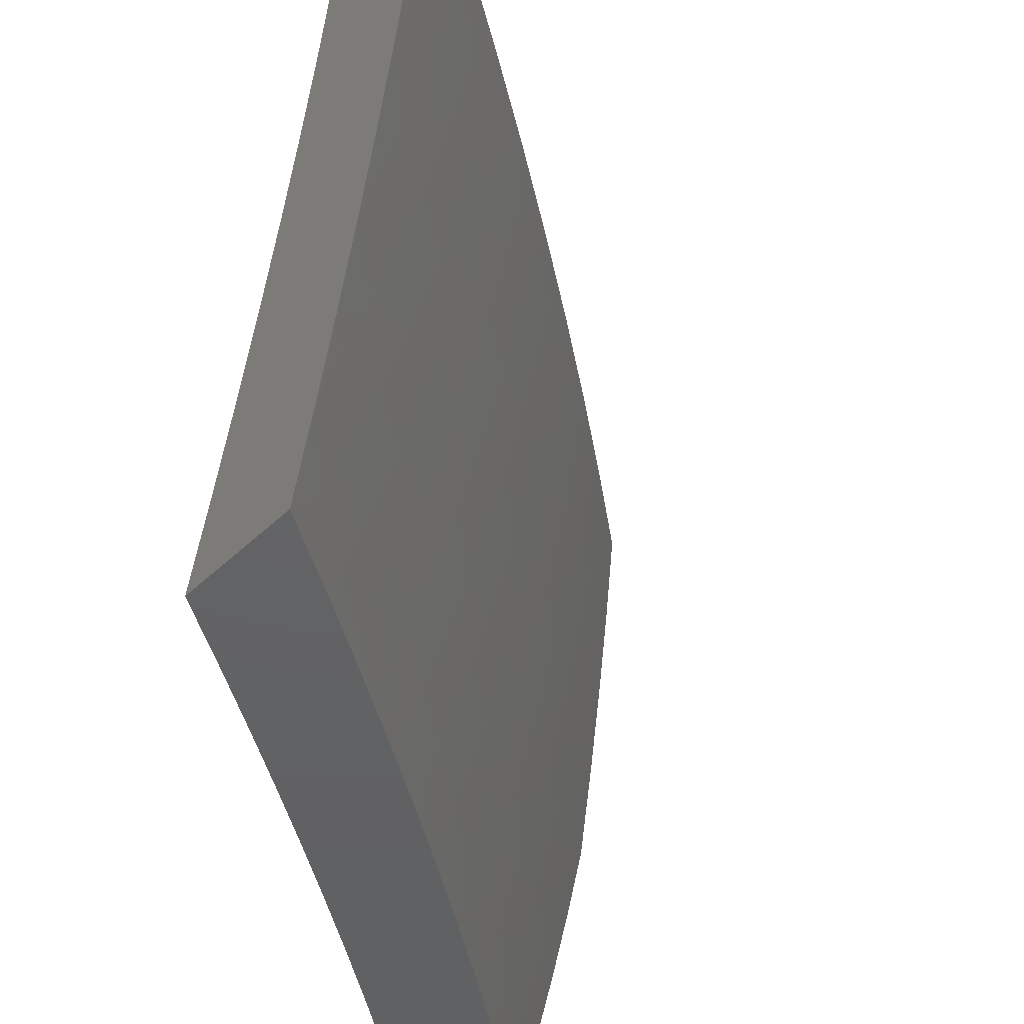
<metadata>
{"format":"stl","ext":"stl","renderer":"f3d","projection":"perspective","resolution":1024,"background":"white","views":[{"elev":-44.6,"azim":-42.2,"up":"+Y"}]}
</metadata>
<code>
# stl→obj: 442 verts, 880 faces
v 6.771 -2 9.085
v 6.878 -2 9
v 6.829 -1.933 9.055
v 6.911 -1.886 9
v 6.852 -1.856 9.055
v 6.873 -1.778 9.055
v 6.81 -1.762 9.11
v 6.83 -1.685 9.11
v 6.766 -1.669 9.164
v 6.785 -1.593 9.164
v 6.72 -1.578 9.217
v 6.738 -1.502 9.217
v 6.673 -1.488 9.27
v 6.69 -1.413 9.27
v 6.624 -1.399 9.322
v 6.64 -1.325 9.322
v 6.574 -1.312 9.374
v 6.589 -1.239 9.374
v 6.522 -1.227 9.425
v 6.536 -1.155 9.425
v 6.468 -1.143 9.476
v 6.481 -1.071 9.476
v 6.414 -1.06 9.526
v 6.51 -1 9.464
v 6.384 -1 9.554
v 6.943 -1.772 9
v 6.894 -1.701 9.055
v 6.849 -1.608 9.11
v 6.803 -1.517 9.164
v 6.755 -1.427 9.217
v 6.706 -1.339 9.27
v 6.655 -1.252 9.322
v 6.602 -1.166 9.374
v 6.548 -1.082 9.425
v 6.972 -1.657 9
v 6.913 -1.623 9.055
v 6.868 -1.531 9.11
v 6.82 -1.441 9.164
v 6.771 -1.352 9.217
v 6.721 -1.264 9.27
v 6.669 -1.178 9.322
v 6.615 -1.094 9.374
v 6.628 -1.021 9.374
v 6.561 -1.01 9.425
v 6.634 -1 9.372
v 7 -1.541 9
v 6.932 -1.545 9.055
v 6.885 -1.454 9.11
v 6.837 -1.365 9.164
v 6.787 -1.276 9.217
v 6.735 -1.19 9.27
v 6.682 -1.105 9.322
v 6.694 -1.031 9.322
v 6.949 -1.468 9.055
v 7 -1.406 9.024
v 6.966 -1.391 9.055
v 6.982 -1.313 9.055
v 6.917 -1.301 9.11
v 6.932 -1.225 9.11
v 6.867 -1.213 9.164
v 6.88 -1.137 9.164
v 6.814 -1.126 9.217
v 6.893 -1.062 9.164
v 6.827 -1.052 9.217
v 6.879 -1 9.182
v 6.758 -1 9.278
v 7 -1.271 9.047
v 6.997 -1.236 9.055
v 6.945 -1.148 9.11
v 6.958 -1.072 9.11
v 7 -1.136 9.067
v 7 -1 9.085
v 6.761 -1.041 9.27
v 6.748 -1.116 9.27
v 6.801 -1.201 9.217
v 6.852 -1.289 9.164
v 6.902 -1.378 9.11
v 6.346 -1.049 9.576
v 6.257 -1 9.643
v 6.277 -1.038 9.625
v 6.209 -1.026 9.674
v 6.265 -1.107 9.625
v 6.197 -1.095 9.674
v 6.252 -1.176 9.625
v 6.184 -1.163 9.674
v 6.238 -1.245 9.625
v 6.17 -1.232 9.674
v 6.223 -1.314 9.625
v 6.155 -1.3 9.674
v 6.207 -1.384 9.625
v 6.139 -1.369 9.674
v 6.19 -1.453 9.625
v 6.123 -1.437 9.674
v 6.173 -1.523 9.625
v 6.106 -1.506 9.674
v 6.155 -1.592 9.625
v 6.087 -1.575 9.674
v 6.135 -1.662 9.625
v 6.068 -1.644 9.674
v 6.115 -1.731 9.625
v 6.049 -1.712 9.674
v 6.094 -1.801 9.625
v 6.028 -1.781 9.674
v 6.072 -1.87 9.625
v 6.006 -1.85 9.674
v 6 -1.876 9.672
v 6 -1.752 9.698
v 6.129 -1 9.73
v 6.14 -1.015 9.721
v 6.128 -1.082 9.721
v 6.115 -1.15 9.721
v 6.101 -1.218 9.721
v 6.087 -1.286 9.721
v 6.071 -1.354 9.721
v 6.055 -1.421 9.721
v 6.038 -1.489 9.721
v 6.02 -1.557 9.721
v 6.001 -1.625 9.721
v 6 -1.627 9.722
v 6 -1.502 9.744
v 6.071 -1.004 9.769
v 6 -1 9.816
v 6.059 -1.07 9.769
v 6 -1.126 9.8
v 6.046 -1.137 9.769
v 6.033 -1.204 9.769
v 6 -1.252 9.783
v 6.018 -1.271 9.769
v 6.003 -1.338 9.769
v 6 -1.377 9.765
v 6.05 -1.939 9.625
v 6 -2 9.644
v 6.113 -2 9.568
v 6.225 -2 9.491
v 6.181 -1.981 9.526
v 6.115 -1.96 9.576
v 6.336 -2 9.413
v 6.27 -1.931 9.476
v 6.204 -1.911 9.526
v 6.138 -1.89 9.576
v 6.447 -2 9.333
v 6.399 -1.971 9.374
v 6.335 -1.951 9.425
v 6.292 -1.859 9.476
v 6.227 -1.84 9.526
v 6.248 -1.769 9.526
v 6.182 -1.75 9.576
v 6.202 -1.68 9.576
v 6.464 -1.991 9.322
v 6.556 -2 9.252
v 6.552 -1.935 9.27
v 6.616 -1.954 9.217
v 6.574 -1.861 9.27
v 6.639 -1.879 9.217
v 6.596 -1.786 9.27
v 6.66 -1.804 9.217
v 6.617 -1.712 9.27
v 6.681 -1.728 9.217
v 6.636 -1.637 9.27
v 6.701 -1.653 9.217
v 6.655 -1.562 9.27
v 6.664 -2 9.169
v 6.68 -1.973 9.164
v 6.702 -1.897 9.164
v 6.725 -1.821 9.164
v 6.746 -1.745 9.164
v 6.743 -1.992 9.11
v 6.766 -1.915 9.11
v 6.788 -1.839 9.11
v 6.51 -1.843 9.322
v 6.487 -1.916 9.322
v 6.423 -1.897 9.374
v 6.358 -1.878 9.425
v 6.445 -1.824 9.374
v 6.466 -1.751 9.374
v 6.531 -1.769 9.322
v 6.486 -1.678 9.374
v 6.552 -1.695 9.322
v 6.506 -1.605 9.374
v 6.571 -1.621 9.322
v 6.524 -1.532 9.374
v 6.59 -1.547 9.322
v 6.541 -1.458 9.374
v 6.607 -1.473 9.322
v 6.558 -1.385 9.374
v 6.379 -1.806 9.425
v 6.4 -1.733 9.425
v 6.421 -1.661 9.425
v 6.44 -1.588 9.425
v 6.458 -1.516 9.425
v 6.475 -1.444 9.425
v 6.492 -1.371 9.425
v 6.507 -1.299 9.425
v 6.314 -1.787 9.476
v 6.335 -1.716 9.476
v 6.355 -1.644 9.476
v 6.373 -1.572 9.476
v 6.392 -1.5 9.476
v 6.409 -1.429 9.476
v 6.425 -1.357 9.476
v 6.44 -1.286 9.476
v 6.455 -1.214 9.476
v 6.269 -1.698 9.526
v 6.222 -1.61 9.576
v 6.161 -1.82 9.576
v 6.288 -1.627 9.526
v 6.307 -1.556 9.526
v 6.325 -1.485 9.526
v 6.342 -1.414 9.526
v 6.358 -1.343 9.526
v 6.373 -1.272 9.526
v 6.387 -1.201 9.526
v 6.401 -1.131 9.526
v 6.24 -1.539 9.576
v 6.258 -1.469 9.576
v 6.275 -1.399 9.576
v 6.291 -1.329 9.576
v 6.306 -1.259 9.576
v 6.32 -1.189 9.576
v 6.333 -1.119 9.576
v 6.782 -1 9.086
v 6.889 -1 9
v 6.825 -1.066 9.044
v 6.869 -1.127 9
v 6.812 -1.14 9.044
v 6.799 -1.214 9.044
v 6.746 -1.205 9.087
v 6.732 -1.278 9.087
v 6.679 -1.268 9.13
v 6.665 -1.341 9.13
v 6.612 -1.331 9.172
v 6.596 -1.403 9.172
v 6.543 -1.392 9.214
v 6.527 -1.464 9.214
v 6.474 -1.452 9.256
v 6.456 -1.524 9.256
v 6.403 -1.511 9.297
v 6.385 -1.582 9.297
v 6.332 -1.569 9.338
v 6.314 -1.639 9.338
v 6.26 -1.625 9.379
v 6.241 -1.695 9.379
v 6.188 -1.681 9.419
v 6.168 -1.75 9.419
v 6.114 -1.735 9.459
v 6.094 -1.803 9.459
v 6.04 -1.788 9.499
v 6.019 -1.855 9.499
v 6 -1.752 9.533
v 6 -1.876 9.507
v 6.072 -1.872 9.459
v 6.049 -1.94 9.459
v 6.125 -1.888 9.419
v 6.102 -1.957 9.419
v 6.178 -1.904 9.379
v 6.155 -1.974 9.379
v 6.23 -1.921 9.338
v 6.207 -1.991 9.338
v 6.251 -2 9.305
v 6.168 -2 9.364
v 6.846 -1.253 9
v 6.785 -1.288 9.044
v 6.717 -1.352 9.087
v 6.649 -1.414 9.13
v 6.579 -1.476 9.172
v 6.509 -1.536 9.214
v 6.438 -1.595 9.256
v 6.367 -1.653 9.297
v 6.294 -1.71 9.338
v 6.221 -1.765 9.379
v 6.147 -1.819 9.419
v 6.82 -1.379 9
v 6.769 -1.362 9.044
v 6.701 -1.426 9.087
v 6.632 -1.488 9.13
v 6.562 -1.548 9.172
v 6.491 -1.608 9.214
v 6.419 -1.667 9.256
v 6.347 -1.724 9.297
v 6.274 -1.78 9.338
v 6.2 -1.835 9.379
v 6.753 -1.437 9.044
v 6.793 -1.504 9
v 6.736 -1.511 9.044
v 6.718 -1.585 9.044
v 6.667 -1.573 9.087
v 6.648 -1.647 9.087
v 6.596 -1.634 9.13
v 6.576 -1.707 9.13
v 6.524 -1.694 9.172
v 6.504 -1.767 9.172
v 6.452 -1.752 9.214
v 6.431 -1.825 9.214
v 6.379 -1.81 9.256
v 6.357 -1.881 9.256
v 6.305 -1.866 9.297
v 6.282 -1.937 9.297
v 6.762 -1.629 9
v 6.7 -1.66 9.044
v 6.628 -1.721 9.087
v 6.556 -1.781 9.13
v 6.483 -1.839 9.172
v 6.409 -1.897 9.214
v 6.334 -1.953 9.256
v 6.73 -1.753 9
v 6.68 -1.734 9.044
v 6.608 -1.795 9.087
v 6.535 -1.854 9.13
v 6.461 -1.912 9.172
v 6.386 -1.969 9.214
v 6.333 -2 9.246
v 6.659 -1.809 9.044
v 6.695 -1.877 9
v 6.638 -1.883 9.044
v 6.615 -1.958 9.044
v 6.564 -1.942 9.087
v 6.577 -2 9.063
v 6.496 -2 9.124
v 6.657 -2 9
v 6.415 -2 9.185
v 6.438 -1.985 9.172
v 6.512 -1.927 9.13
v 6.586 -1.869 9.087
v 6.084 -2 9.422
v 6 -2 9.479
v 6 -1.627 9.558
v 6.007 -1.704 9.538
v 6.061 -1.72 9.499
v 6 -1.503 9.581
v 6.046 -1.57 9.538
v 6.027 -1.637 9.538
v 6.081 -1.652 9.499
v 6.134 -1.666 9.459
v 6 -1.377 9.602
v 6.009 -1.489 9.577
v 6.064 -1.502 9.538
v 6.118 -1.516 9.499
v 6.1 -1.584 9.499
v 6.172 -1.529 9.459
v 6.153 -1.598 9.459
v 6.225 -1.542 9.419
v 6.207 -1.612 9.419
v 6.279 -1.556 9.379
v 6 -1.252 9.621
v 6.003 -1.277 9.615
v 6.042 -1.355 9.577
v 6.026 -1.422 9.577
v 6.097 -1.368 9.538
v 6.081 -1.435 9.538
v 6.151 -1.38 9.499
v 6.135 -1.448 9.499
v 6.206 -1.392 9.459
v 6.189 -1.46 9.459
v 6.26 -1.404 9.419
v 6.243 -1.473 9.419
v 6.313 -1.416 9.379
v 6.297 -1.486 9.379
v 6.367 -1.428 9.338
v 6.35 -1.498 9.338
v 6.42 -1.44 9.297
v 6.017 -1.211 9.615
v 6 -1.126 9.638
v 6.03 -1.145 9.615
v 6.043 -1.079 9.615
v 6.098 -1.089 9.577
v 6.11 -1.023 9.577
v 6.166 -1.032 9.538
v 6.115 -1 9.577
v 6.228 -1 9.498
v 6 -1 9.653
v 6.055 -1.013 9.615
v 6.341 -1 9.419
v 6.275 -1.05 9.459
v 6.221 -1.041 9.499
v 6.153 -1.099 9.538
v 6.086 -1.155 9.577
v 6.453 -1 9.338
v 6.451 -1.008 9.338
v 6.385 -1.068 9.379
v 6.33 -1.059 9.419
v 6.318 -1.128 9.419
v 6.263 -1.118 9.459
v 6.25 -1.187 9.459
v 6.195 -1.176 9.499
v 6.181 -1.244 9.499
v 6.127 -1.233 9.538
v 6.112 -1.3 9.538
v 6.057 -1.289 9.577
v 6.505 -1.016 9.297
v 6.563 -1 9.255
v 6.559 -1.025 9.256
v 6.612 -1.033 9.214
v 6.547 -1.096 9.256
v 6.6 -1.105 9.214
v 6.534 -1.167 9.256
v 6.587 -1.176 9.214
v 6.52 -1.238 9.256
v 6.573 -1.248 9.214
v 6.505 -1.309 9.256
v 6.559 -1.32 9.214
v 6.49 -1.381 9.256
v 6.673 -1 9.172
v 6.666 -1.041 9.172
v 6.654 -1.113 9.172
v 6.641 -1.186 9.172
v 6.627 -1.258 9.172
v 6.719 -1.05 9.13
v 6.772 -1.058 9.087
v 6.76 -1.131 9.087
v 6.707 -1.122 9.13
v 6.694 -1.195 9.13
v 6.493 -1.087 9.297
v 6.48 -1.157 9.297
v 6.466 -1.228 9.297
v 6.452 -1.298 9.297
v 6.437 -1.369 9.297
v 6.439 -1.077 9.338
v 6.426 -1.147 9.338
v 6.413 -1.218 9.338
v 6.398 -1.288 9.338
v 6.383 -1.358 9.338
v 6.372 -1.138 9.379
v 6.304 -1.197 9.419
v 6.236 -1.255 9.459
v 6.167 -1.312 9.499
v 6.208 -1.109 9.499
v 6.359 -1.207 9.379
v 6.344 -1.277 9.379
v 6.329 -1.346 9.379
v 6.29 -1.266 9.419
v 6.221 -1.323 9.459
v 6.141 -1.166 9.538
v 6.072 -1.222 9.577
v 6.684 -1.499 9.087
v 6.614 -1.561 9.13
v 6.544 -1.621 9.172
v 6.472 -1.68 9.214
v 6.399 -1.738 9.256
v 6.326 -1.795 9.297
v 6.252 -1.85 9.338
v 6.275 -1.335 9.419
v 7 -1 9
f 1 2 3
f 3 2 4
f 3 4 5
f 5 4 6
f 5 6 7
f 7 6 8
f 7 8 9
f 9 8 10
f 9 10 11
f 11 10 12
f 11 12 13
f 13 12 14
f 13 14 15
f 15 14 16
f 15 16 17
f 17 16 18
f 17 18 19
f 19 18 20
f 19 20 21
f 21 20 22
f 21 22 23
f 23 22 24
f 23 24 25
f 4 26 6
f 6 26 27
f 6 27 8
f 8 27 28
f 8 28 10
f 10 28 29
f 10 29 12
f 12 29 30
f 12 30 14
f 14 30 31
f 14 31 16
f 16 31 32
f 16 32 18
f 18 32 33
f 18 33 20
f 20 33 34
f 20 34 22
f 22 34 24
f 26 35 27
f 27 35 36
f 27 36 28
f 28 36 37
f 28 37 29
f 29 37 38
f 29 38 30
f 30 38 39
f 30 39 31
f 31 39 40
f 31 40 32
f 32 40 41
f 32 41 33
f 33 41 42
f 33 42 34
f 34 42 43
f 34 43 44
f 44 43 45
f 44 45 24
f 35 46 36
f 36 46 47
f 36 47 37
f 37 47 48
f 37 48 38
f 38 48 49
f 38 49 39
f 39 49 50
f 39 50 40
f 40 50 51
f 40 51 41
f 41 51 52
f 41 52 42
f 42 52 53
f 42 53 43
f 43 53 45
f 47 46 54
f 54 46 55
f 54 55 56
f 56 55 57
f 56 57 58
f 58 57 59
f 58 59 60
f 60 59 61
f 60 61 62
f 62 61 63
f 62 63 64
f 64 63 65
f 64 65 66
f 55 67 57
f 57 67 68
f 57 68 59
f 59 68 69
f 59 69 61
f 61 69 70
f 61 70 63
f 63 70 65
f 67 71 68
f 68 71 69
f 69 71 70
f 70 71 72
f 70 72 65
f 45 53 66
f 66 53 73
f 66 73 64
f 64 73 74
f 64 74 62
f 62 74 75
f 62 75 60
f 60 75 76
f 60 76 58
f 58 76 77
f 58 77 56
f 56 77 54
f 23 25 78
f 78 25 79
f 78 79 80
f 80 79 81
f 80 81 82
f 82 81 83
f 82 83 84
f 84 83 85
f 84 85 86
f 86 85 87
f 86 87 88
f 88 87 89
f 88 89 90
f 90 89 91
f 90 91 92
f 92 91 93
f 92 93 94
f 94 93 95
f 94 95 96
f 96 95 97
f 96 97 98
f 98 97 99
f 98 99 100
f 100 99 101
f 100 101 102
f 102 101 103
f 102 103 104
f 104 103 105
f 104 105 106
f 106 105 107
f 107 105 103
f 107 103 101
f 79 108 81
f 81 108 109
f 81 109 83
f 83 109 110
f 83 110 85
f 85 110 111
f 85 111 87
f 87 111 112
f 87 112 89
f 89 112 113
f 89 113 91
f 91 113 114
f 91 114 93
f 93 114 115
f 93 115 95
f 95 115 116
f 95 116 97
f 97 116 117
f 97 117 99
f 99 117 118
f 99 118 119
f 119 118 117
f 119 117 120
f 120 117 116
f 120 116 115
f 109 108 121
f 121 108 122
f 121 122 123
f 123 122 124
f 123 124 125
f 125 124 126
f 125 126 112
f 112 126 113
f 124 127 126
f 126 127 128
f 126 128 113
f 113 128 114
f 128 127 129
f 129 127 130
f 129 130 114
f 114 130 115
f 130 120 115
f 99 119 101
f 101 119 107
f 104 106 131
f 131 106 132
f 131 132 133
f 134 135 133
f 133 135 136
f 133 136 131
f 131 136 104
f 137 138 134
f 134 138 139
f 134 139 135
f 135 139 140
f 135 140 136
f 136 140 104
f 141 142 137
f 137 142 143
f 137 143 138
f 138 143 144
f 138 144 145
f 145 144 146
f 145 146 147
f 147 146 148
f 147 148 98
f 98 148 96
f 142 141 149
f 149 141 150
f 149 150 151
f 151 150 152
f 151 152 153
f 153 152 154
f 153 154 155
f 155 154 156
f 155 156 157
f 157 156 158
f 157 158 159
f 159 158 160
f 159 160 161
f 161 160 11
f 161 11 13
f 150 162 152
f 152 162 163
f 152 163 154
f 154 163 164
f 154 164 156
f 156 164 165
f 156 165 158
f 158 165 166
f 158 166 160
f 160 166 9
f 160 9 11
f 163 162 167
f 167 162 1
f 167 1 168
f 168 1 3
f 168 3 169
f 169 3 5
f 169 5 7
f 163 167 164
f 164 167 168
f 164 168 165
f 165 168 169
f 165 169 166
f 166 169 7
f 166 7 9
f 153 170 151
f 151 170 171
f 151 171 149
f 149 171 172
f 149 172 142
f 142 172 173
f 142 173 143
f 143 173 144
f 172 171 174
f 174 171 170
f 174 170 175
f 175 170 176
f 175 176 177
f 177 176 178
f 177 178 179
f 179 178 180
f 179 180 181
f 181 180 182
f 181 182 183
f 183 182 184
f 183 184 185
f 185 184 15
f 185 15 17
f 170 153 176
f 176 153 155
f 176 155 178
f 178 155 157
f 178 157 180
f 180 157 159
f 180 159 182
f 182 159 161
f 182 161 184
f 184 161 13
f 184 13 15
f 173 172 186
f 186 172 174
f 186 174 187
f 187 174 175
f 187 175 188
f 188 175 177
f 188 177 189
f 189 177 179
f 189 179 190
f 190 179 181
f 190 181 191
f 191 181 183
f 191 183 192
f 192 183 185
f 192 185 193
f 193 185 17
f 193 17 19
f 144 173 194
f 194 173 186
f 194 186 195
f 195 186 187
f 195 187 196
f 196 187 188
f 196 188 197
f 197 188 189
f 197 189 198
f 198 189 190
f 198 190 199
f 199 190 191
f 199 191 200
f 200 191 192
f 200 192 201
f 201 192 193
f 201 193 202
f 202 193 19
f 202 19 21
f 144 194 146
f 146 194 203
f 146 203 148
f 148 203 204
f 148 204 96
f 96 204 94
f 203 194 195
f 147 100 205
f 205 100 102
f 205 102 140
f 140 102 104
f 100 147 98
f 147 205 145
f 145 205 139
f 145 139 138
f 139 205 140
f 203 195 206
f 206 195 196
f 206 196 207
f 207 196 197
f 207 197 208
f 208 197 198
f 208 198 209
f 209 198 199
f 209 199 210
f 210 199 200
f 210 200 211
f 211 200 201
f 211 201 212
f 212 201 202
f 212 202 213
f 213 202 21
f 213 21 23
f 207 214 206
f 206 214 204
f 206 204 203
f 92 94 214
f 214 94 204
f 214 207 215
f 215 207 208
f 215 208 216
f 216 208 209
f 216 209 217
f 217 209 210
f 217 210 218
f 218 210 211
f 218 211 219
f 219 211 212
f 219 212 220
f 220 212 213
f 220 213 78
f 78 213 23
f 90 92 215
f 215 92 214
f 90 215 216
f 129 114 128
f 90 216 88
f 88 216 217
f 88 217 86
f 86 217 218
f 86 218 84
f 84 218 219
f 84 219 82
f 82 219 220
f 82 220 80
f 80 220 78
f 47 54 48
f 48 54 77
f 48 77 49
f 49 77 76
f 49 76 50
f 50 76 75
f 50 75 51
f 51 75 74
f 51 74 52
f 52 74 73
f 52 73 53
f 125 112 111
f 125 111 123
f 123 111 110
f 123 110 121
f 121 110 109
f 44 24 34
f 221 222 223
f 223 222 224
f 223 224 225
f 225 224 226
f 225 226 227
f 227 226 228
f 227 228 229
f 229 228 230
f 229 230 231
f 231 230 232
f 231 232 233
f 233 232 234
f 233 234 235
f 235 234 236
f 235 236 237
f 237 236 238
f 237 238 239
f 239 238 240
f 239 240 241
f 241 240 242
f 241 242 243
f 243 242 244
f 243 244 245
f 245 244 246
f 245 246 247
f 247 246 248
f 247 248 249
f 249 248 250
f 250 248 251
f 250 251 252
f 252 251 253
f 252 253 254
f 254 253 255
f 254 255 256
f 256 255 257
f 256 257 258
f 258 257 259
f 258 259 260
f 224 261 226
f 226 261 262
f 226 262 228
f 228 262 263
f 228 263 230
f 230 263 264
f 230 264 232
f 232 264 265
f 232 265 234
f 234 265 266
f 234 266 236
f 236 266 267
f 236 267 238
f 238 267 268
f 238 268 240
f 240 268 269
f 240 269 242
f 242 269 270
f 242 270 244
f 244 270 271
f 244 271 246
f 246 271 251
f 246 251 248
f 261 272 262
f 262 272 273
f 262 273 263
f 263 273 274
f 263 274 264
f 264 274 275
f 264 275 265
f 265 275 276
f 265 276 266
f 266 276 277
f 266 277 267
f 267 277 278
f 267 278 268
f 268 278 279
f 268 279 269
f 269 279 280
f 269 280 270
f 270 280 281
f 270 281 271
f 271 281 253
f 271 253 251
f 273 272 282
f 282 272 283
f 282 283 284
f 284 283 285
f 284 285 286
f 286 285 287
f 286 287 288
f 288 287 289
f 288 289 290
f 290 289 291
f 290 291 292
f 292 291 293
f 292 293 294
f 294 293 295
f 294 295 296
f 296 295 297
f 296 297 257
f 257 297 259
f 283 298 285
f 285 298 299
f 285 299 287
f 287 299 300
f 287 300 289
f 289 300 301
f 289 301 291
f 291 301 302
f 291 302 293
f 293 302 303
f 293 303 295
f 295 303 304
f 295 304 297
f 297 304 259
f 298 305 299
f 299 305 306
f 299 306 300
f 300 306 307
f 300 307 301
f 301 307 308
f 301 308 302
f 302 308 309
f 302 309 303
f 303 309 310
f 303 310 304
f 304 310 311
f 304 311 259
f 306 305 312
f 312 305 313
f 312 313 314
f 314 313 315
f 314 315 316
f 316 315 317
f 316 317 318
f 313 319 315
f 315 319 317
f 320 321 318
f 318 321 322
f 318 322 316
f 316 322 323
f 316 323 314
f 314 323 312
f 321 320 310
f 310 320 311
f 258 260 256
f 256 260 324
f 256 324 254
f 254 324 252
f 324 325 252
f 252 325 250
f 326 327 249
f 249 327 328
f 249 328 247
f 247 328 245
f 329 330 326
f 326 330 331
f 326 331 327
f 327 331 332
f 327 332 328
f 328 332 333
f 328 333 245
f 245 333 243
f 334 335 329
f 329 335 336
f 329 336 330
f 330 336 337
f 330 337 338
f 338 337 339
f 338 339 340
f 340 339 341
f 340 341 342
f 342 341 343
f 342 343 241
f 241 343 239
f 344 345 334
f 334 345 346
f 334 346 347
f 347 346 348
f 347 348 349
f 349 348 350
f 349 350 351
f 351 350 352
f 351 352 353
f 353 352 354
f 353 354 355
f 355 354 356
f 355 356 357
f 357 356 358
f 357 358 359
f 359 358 360
f 359 360 237
f 237 360 235
f 345 344 361
f 361 344 362
f 361 362 363
f 363 362 364
f 363 364 365
f 365 364 366
f 365 366 367
f 367 366 368
f 367 368 369
f 362 370 364
f 364 370 371
f 364 371 366
f 366 371 368
f 370 368 371
f 372 373 369
f 369 373 374
f 369 374 367
f 367 374 375
f 367 375 365
f 365 375 376
f 365 376 363
f 363 376 361
f 377 378 372
f 372 378 379
f 372 379 380
f 380 379 381
f 380 381 382
f 382 381 383
f 382 383 384
f 384 383 385
f 384 385 386
f 386 385 387
f 386 387 388
f 388 387 346
f 388 346 345
f 378 377 389
f 389 377 390
f 389 390 391
f 391 390 392
f 391 392 393
f 393 392 394
f 393 394 395
f 395 394 396
f 395 396 397
f 397 396 398
f 397 398 399
f 399 398 400
f 399 400 401
f 401 400 233
f 401 233 235
f 390 402 392
f 392 402 403
f 392 403 394
f 394 403 404
f 394 404 396
f 396 404 405
f 396 405 398
f 398 405 406
f 398 406 400
f 400 406 231
f 400 231 233
f 403 402 407
f 407 402 221
f 407 221 408
f 408 221 223
f 408 223 409
f 409 223 225
f 409 225 227
f 334 347 335
f 335 347 349
f 335 349 336
f 336 349 351
f 336 351 337
f 337 351 353
f 337 353 339
f 339 353 355
f 339 355 341
f 341 355 357
f 341 357 343
f 343 357 359
f 343 359 239
f 239 359 237
f 404 403 407
f 407 408 410
f 410 408 409
f 410 409 411
f 411 409 227
f 411 227 229
f 389 391 412
f 412 391 393
f 412 393 413
f 413 393 395
f 413 395 414
f 414 395 397
f 414 397 415
f 415 397 399
f 415 399 416
f 416 399 401
f 416 401 360
f 360 401 235
f 378 389 417
f 417 389 412
f 417 412 418
f 418 412 413
f 418 413 419
f 419 413 414
f 419 414 420
f 420 414 415
f 420 415 421
f 421 415 416
f 421 416 358
f 358 416 360
f 405 404 410
f 410 404 407
f 405 410 411
f 378 417 379
f 379 417 422
f 379 422 381
f 381 422 423
f 381 423 383
f 383 423 424
f 383 424 385
f 385 424 425
f 385 425 387
f 387 425 348
f 387 348 346
f 422 417 418
f 373 372 380
f 380 382 373
f 373 382 426
f 373 426 374
f 374 426 375
f 405 411 406
f 406 411 229
f 406 229 231
f 422 418 427
f 427 418 419
f 427 419 428
f 428 419 420
f 428 420 429
f 429 420 421
f 429 421 356
f 356 421 358
f 422 427 423
f 423 427 430
f 423 430 424
f 424 430 431
f 424 431 425
f 425 431 350
f 425 350 348
f 430 427 428
f 426 382 384
f 375 426 432
f 432 426 384
f 432 384 386
f 375 432 376
f 376 432 433
f 376 433 361
f 361 433 345
f 433 432 386
f 273 282 274
f 274 282 434
f 274 434 275
f 275 434 435
f 275 435 276
f 276 435 436
f 276 436 277
f 277 436 437
f 277 437 278
f 278 437 438
f 278 438 279
f 279 438 439
f 279 439 280
f 280 439 440
f 280 440 281
f 281 440 255
f 281 255 253
f 430 428 441
f 441 428 429
f 441 429 354
f 354 429 356
f 430 441 431
f 431 441 352
f 431 352 350
f 352 441 354
f 433 386 388
f 388 345 433
f 282 284 434
f 434 284 286
f 434 286 435
f 435 286 288
f 435 288 436
f 436 288 290
f 436 290 437
f 437 290 292
f 437 292 438
f 438 292 294
f 438 294 439
f 439 294 296
f 439 296 440
f 440 296 257
f 440 257 255
f 306 312 307
f 307 312 323
f 307 323 308
f 308 323 322
f 308 322 309
f 309 322 321
f 309 321 310
f 342 241 243
f 340 342 333
f 333 342 243
f 338 340 332
f 332 340 333
f 330 338 331
f 331 338 332
f 72 71 442
f 442 71 67
f 442 67 55
f 55 46 442
f 122 108 370
f 370 108 368
f 368 108 79
f 368 79 369
f 369 79 25
f 369 25 372
f 372 25 24
f 372 24 377
f 377 24 45
f 377 45 390
f 390 45 66
f 390 66 402
f 402 66 65
f 402 65 221
f 221 65 72
f 221 72 222
f 222 72 442
f 35 261 46
f 46 261 224
f 46 224 442
f 442 224 222
f 261 35 272
f 272 35 26
f 272 26 283
f 283 26 4
f 283 4 298
f 298 4 2
f 298 2 305
f 305 2 313
f 313 2 319
f 2 1 319
f 319 1 317
f 317 1 162
f 317 162 318
f 318 162 150
f 318 150 320
f 320 150 141
f 320 141 311
f 311 141 259
f 259 141 137
f 259 137 260
f 260 137 134
f 260 134 324
f 324 134 133
f 324 133 325
f 325 133 132
f 106 249 132
f 132 249 250
f 132 250 325
f 249 106 326
f 326 106 107
f 326 107 329
f 329 107 119
f 329 119 334
f 334 119 120
f 334 120 344
f 344 120 130
f 344 130 362
f 362 130 127
f 362 127 370
f 370 127 124
f 370 124 122

</code>
